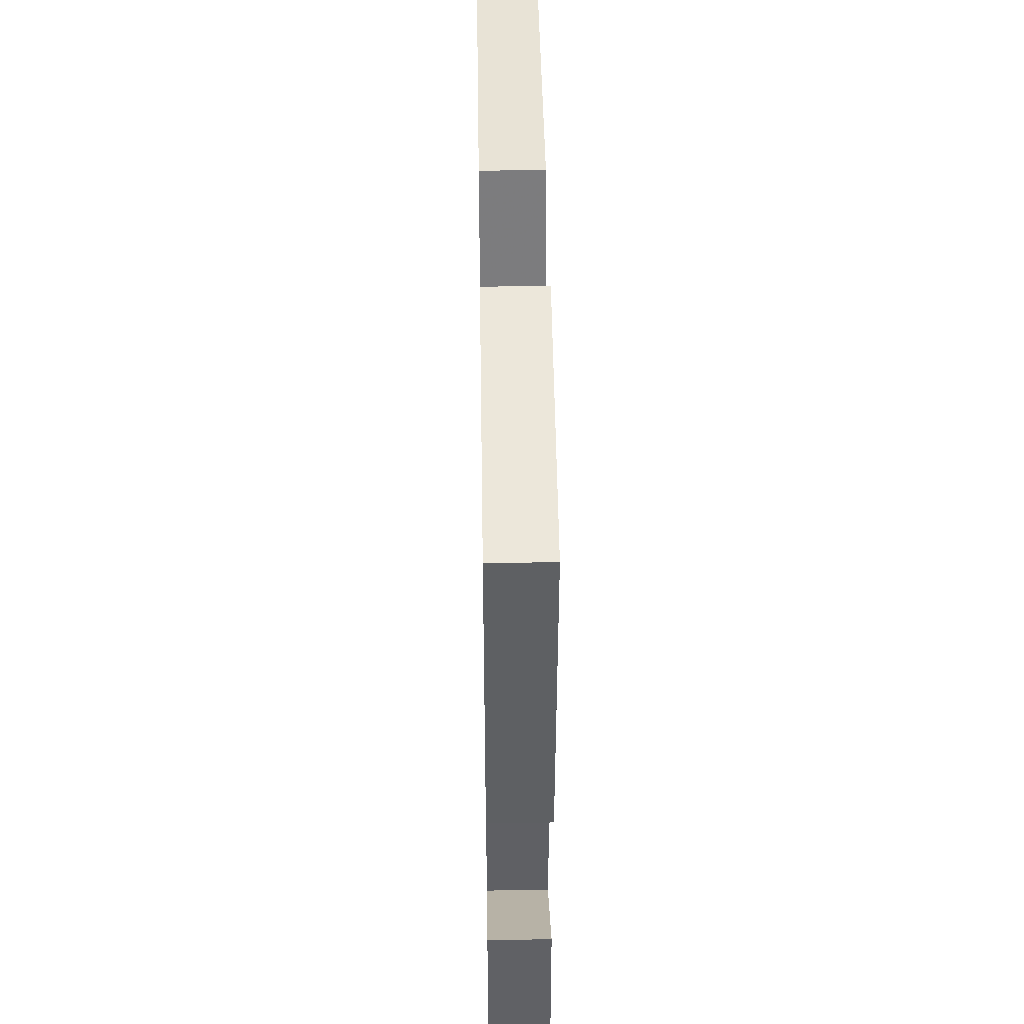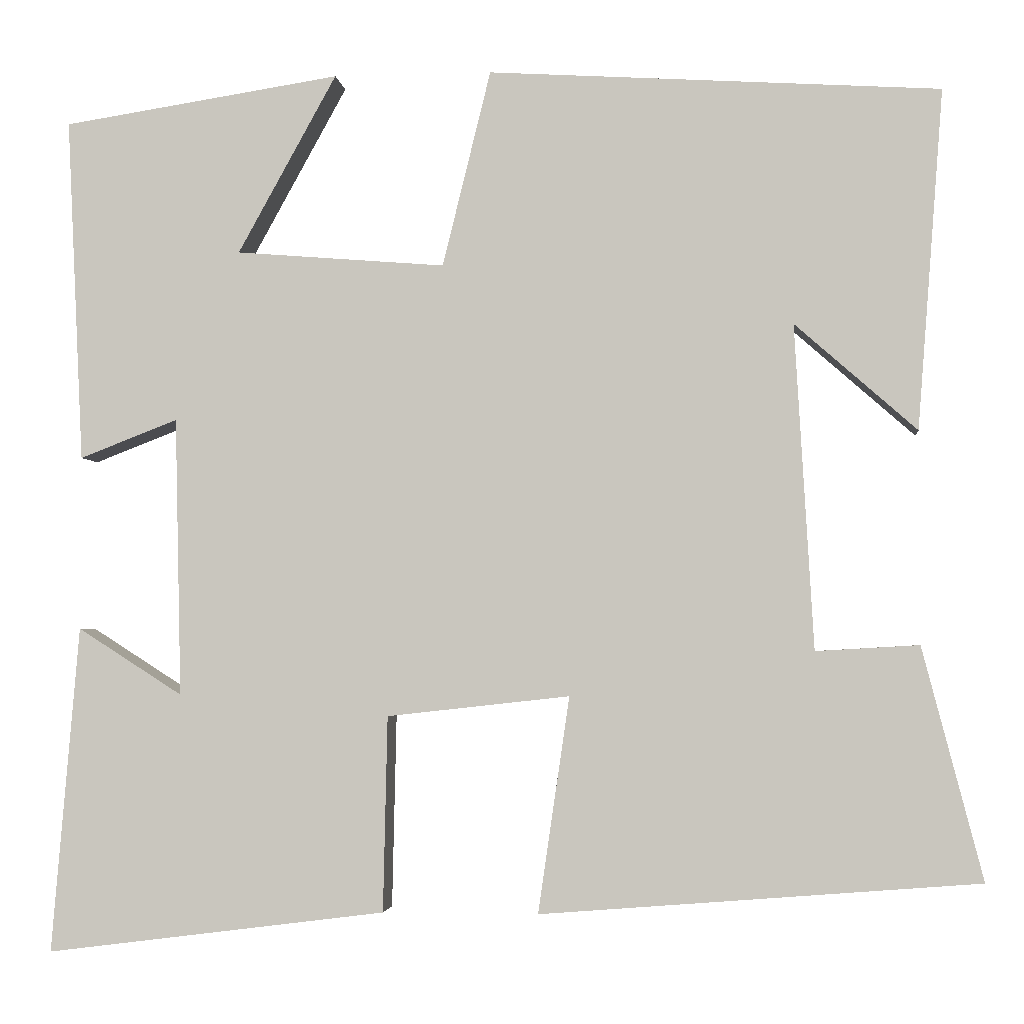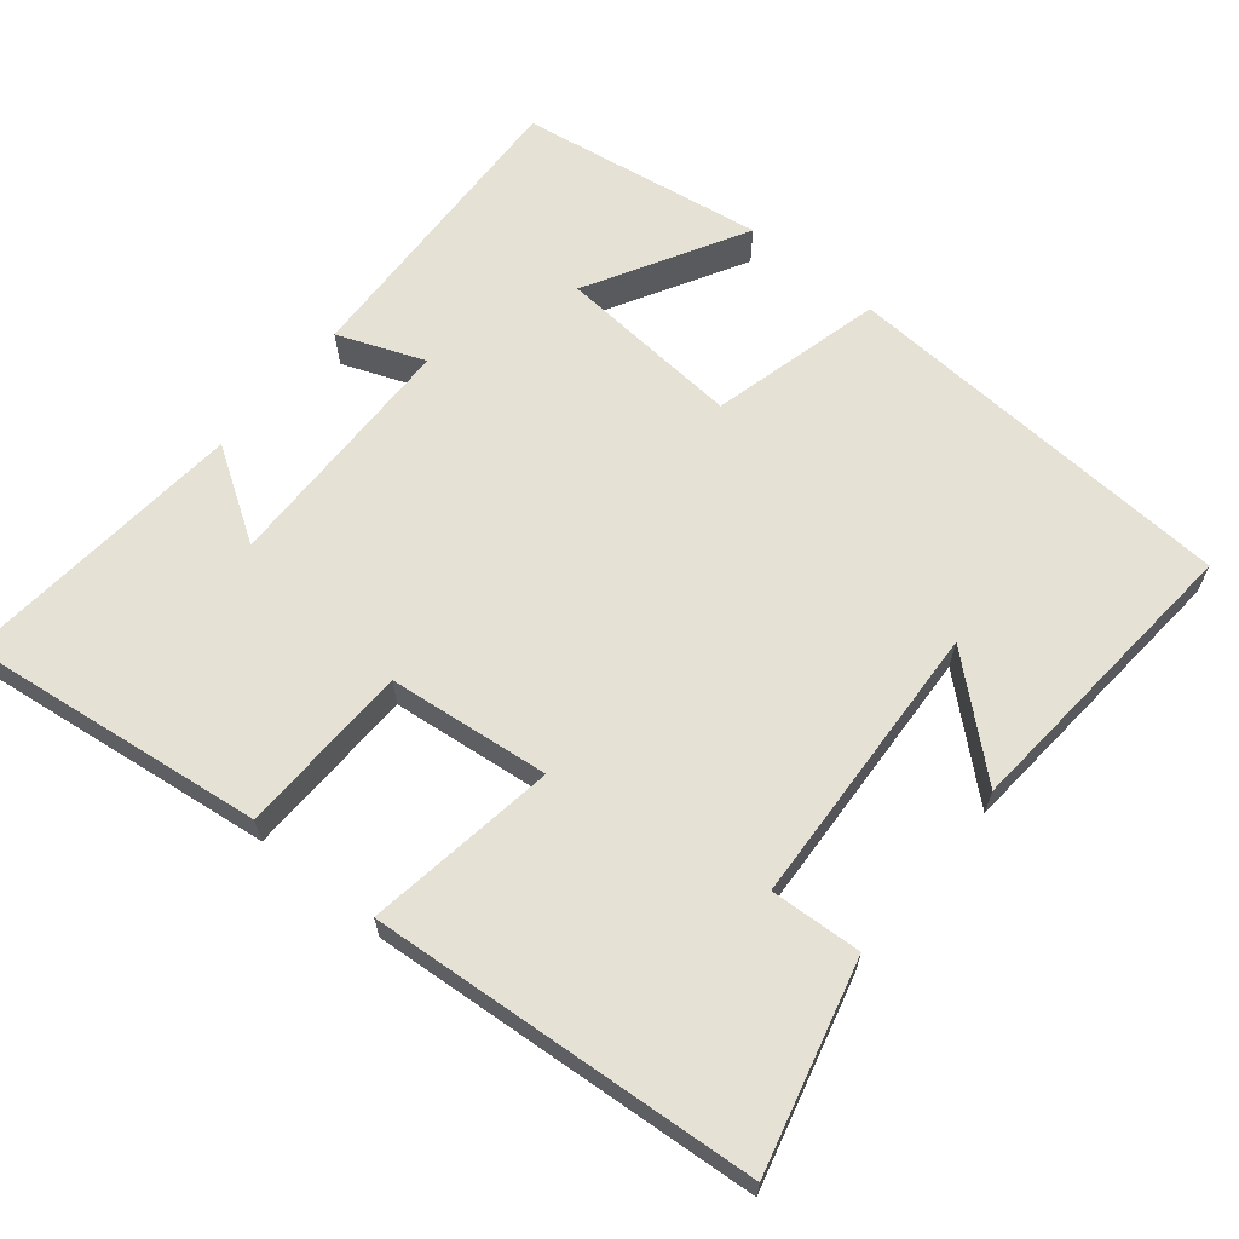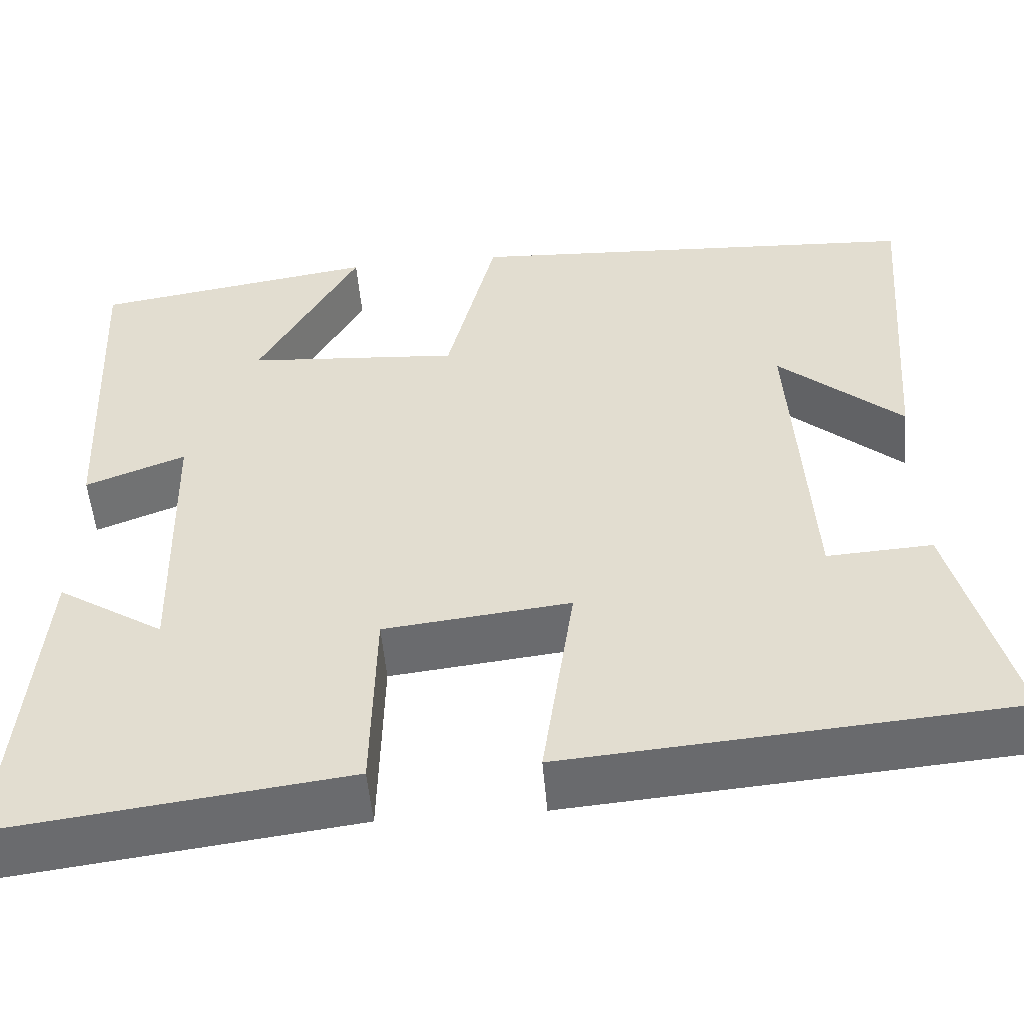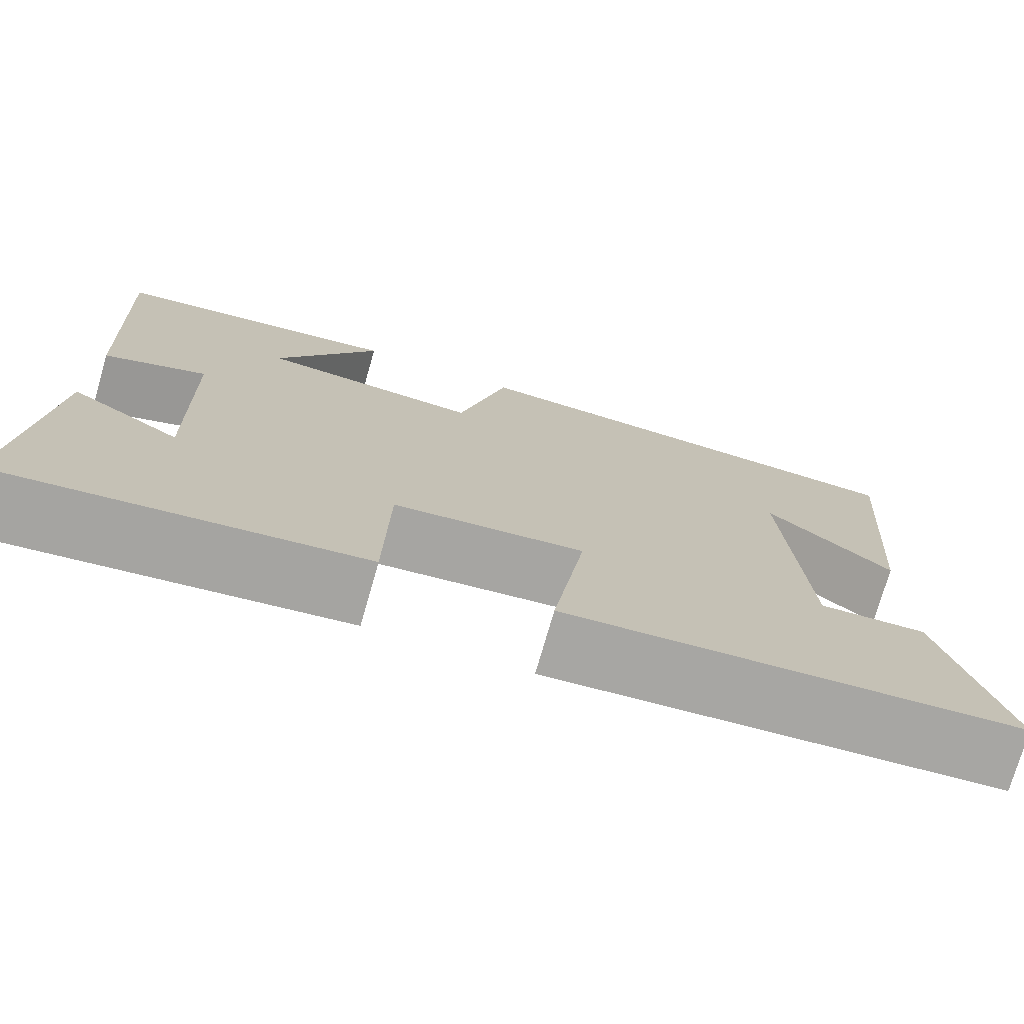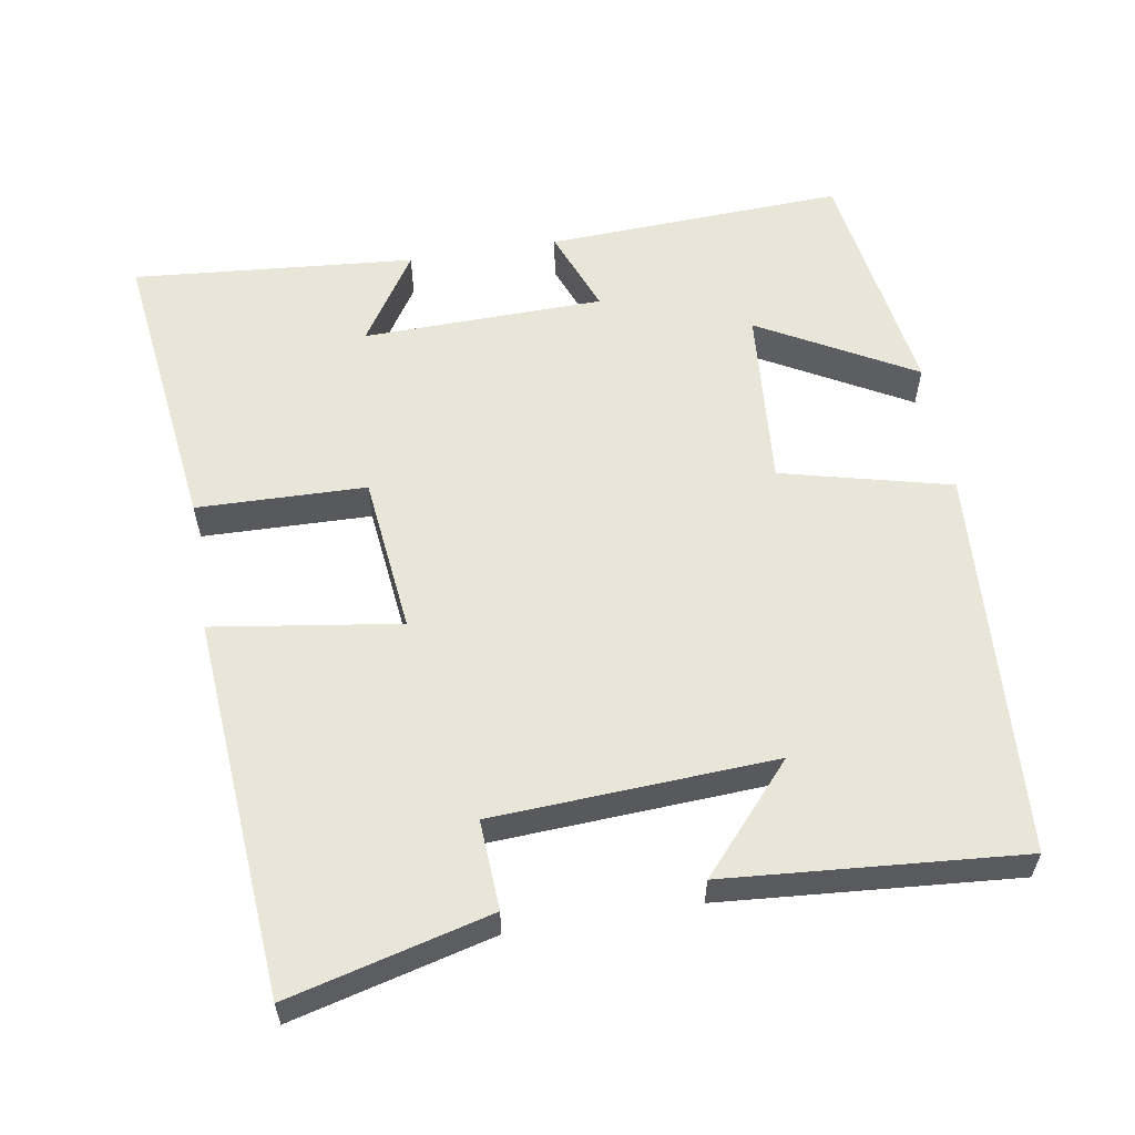
<metadata>
{"format":"obj","ext":"obj","renderer":"f3d","projection":"perspective","resolution":1024,"background":"white","views":[{"elev":45.0,"azim":89.1,"up":"+Z"},{"elev":-3.2,"azim":-173.9,"up":"+Z"},{"elev":64.1,"azim":-140.5,"up":"+Y"},{"elev":-52.4,"azim":-175.1,"up":"+Z"},{"elev":-75.0,"azim":163.9,"up":"+Z"},{"elev":58.2,"azim":-99.3,"up":"+Y"}]}
</metadata>
<code>
v 0.52 0.07 0.449
v 0.5 0.07 0.041
v 0.384 0.07 0.086
v 0.376 0.07 -0.244
v 0.5 0.07 -0.165
v 0.532 0.07 -0.551
v 0.13 0.07 -0.5
v 0.125 0.07 -0.269
v -0.091 0.07 -0.245
v -0.054 0.07 -0.5
v -0.571 0.07 -0.459
v -0.5 0.07 -0.185
v -0.378 0.07 -0.192
v -0.356 0.07 0.192
v -0.5 0.07 0.065
v -0.531 0.07 0.467
v 0.003 0.07 0.5
v 0.06 0.07 0.268
v 0.308 0.07 0.288
v 0.191 0.07 0.5
v 0.52 0 0.449
v 0.5 0 0.041
v 0.384 0 0.086
v 0.376 0 -0.244
v 0.5 0 -0.165
v 0.532 0 -0.551
v 0.13 0 -0.5
v 0.125 0 -0.269
v -0.091 0 -0.245
v -0.054 0 -0.5
v -0.571 0 -0.459
v -0.5 0 -0.185
v -0.378 0 -0.192
v -0.356 0 0.192
v -0.5 0 0.065
v -0.531 0 0.467
v 0.003 0 0.5
v 0.06 0 0.268
v 0.308 0 0.288
v 0.191 0 0.5
f 19 20 1 2
f 18 19 2 3
f 16 17 18
f 16 18 3 4
f 14 15 16
f 14 16 4
f 13 14 4
f 12 13 4
f 9 10 11 12
f 8 9 12 4
f 7 8 4
f 4 5 6 7
f 22 21 40 39
f 23 22 39 38
f 38 37 36
f 24 23 38 36
f 36 35 34
f 24 36 34
f 24 34 33
f 24 33 32
f 32 31 30 29
f 24 32 29 28
f 24 28 27
f 27 26 25 24
f 1 21 22 2
f 2 22 23 3
f 3 23 24 4
f 4 24 25 5
f 5 25 26 6
f 6 26 27 7
f 7 27 28 8
f 8 28 29 9
f 9 29 30 10
f 10 30 31 11
f 11 31 32 12
f 12 32 33 13
f 13 33 34 14
f 14 34 35 15
f 15 35 36 16
f 16 36 37 17
f 17 37 38 18
f 18 38 39 19
f 19 39 40 20
f 20 40 21 1

</code>
